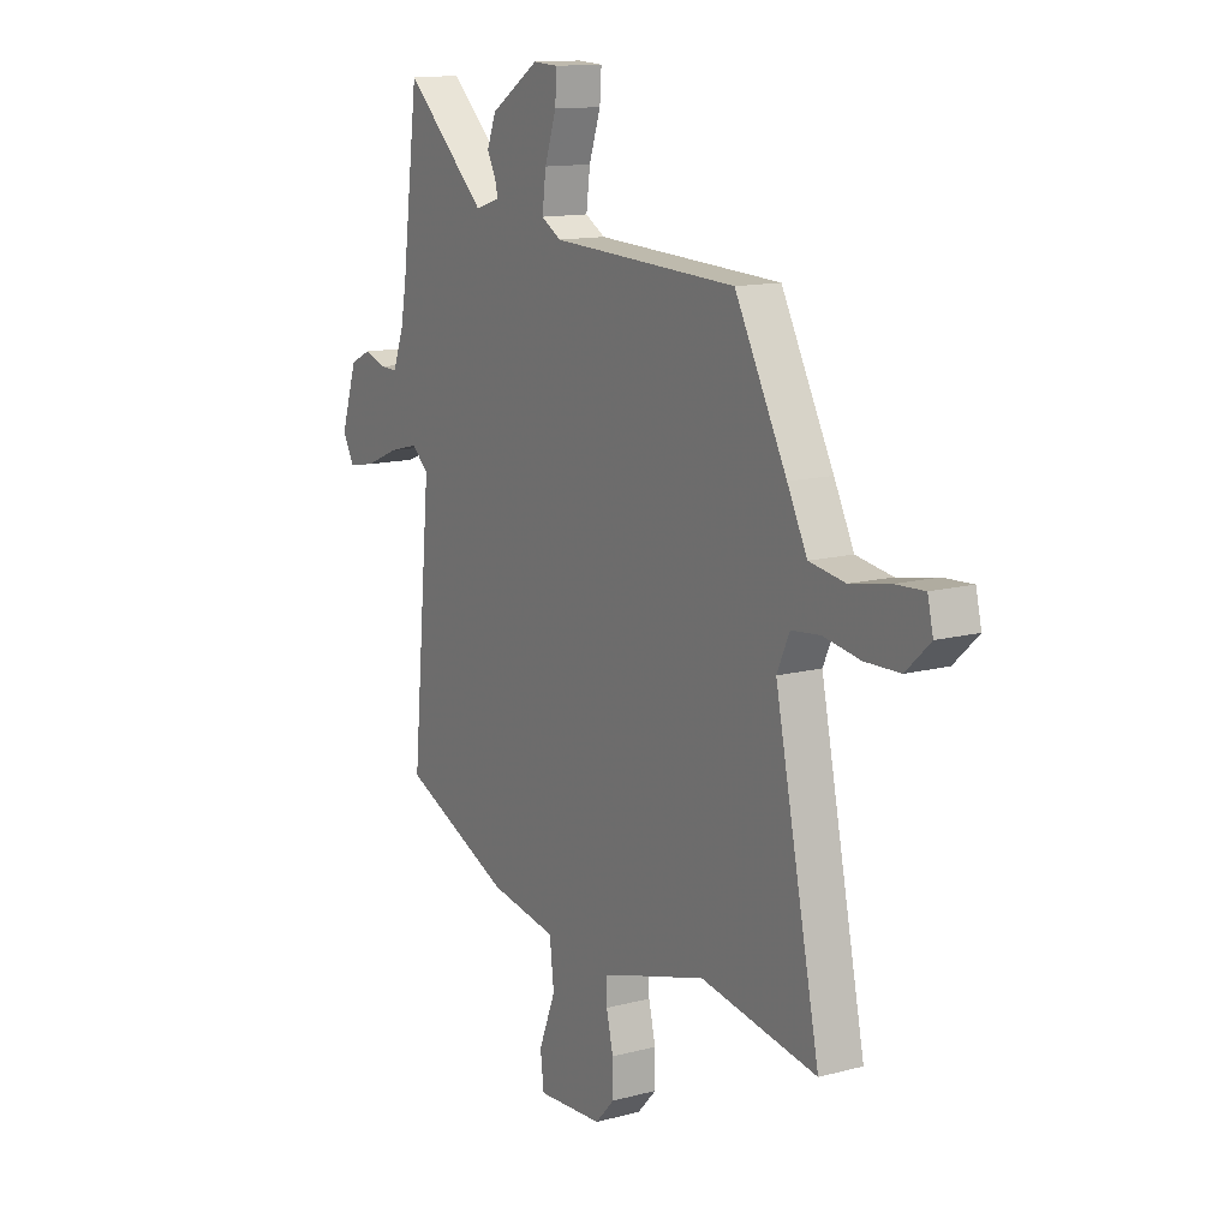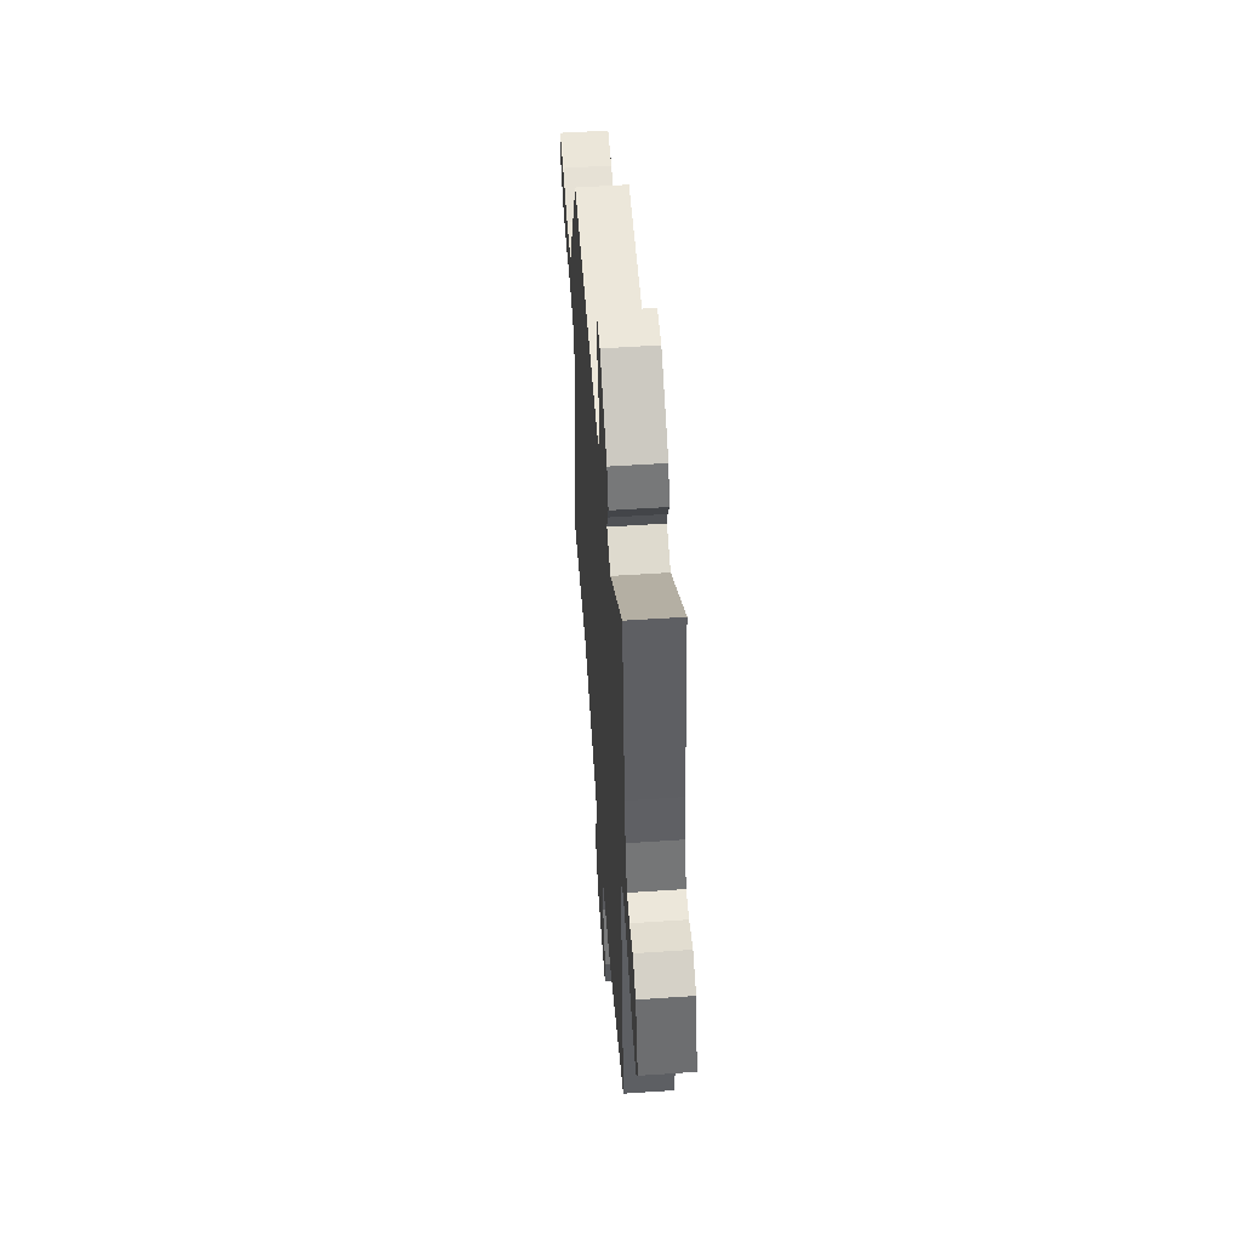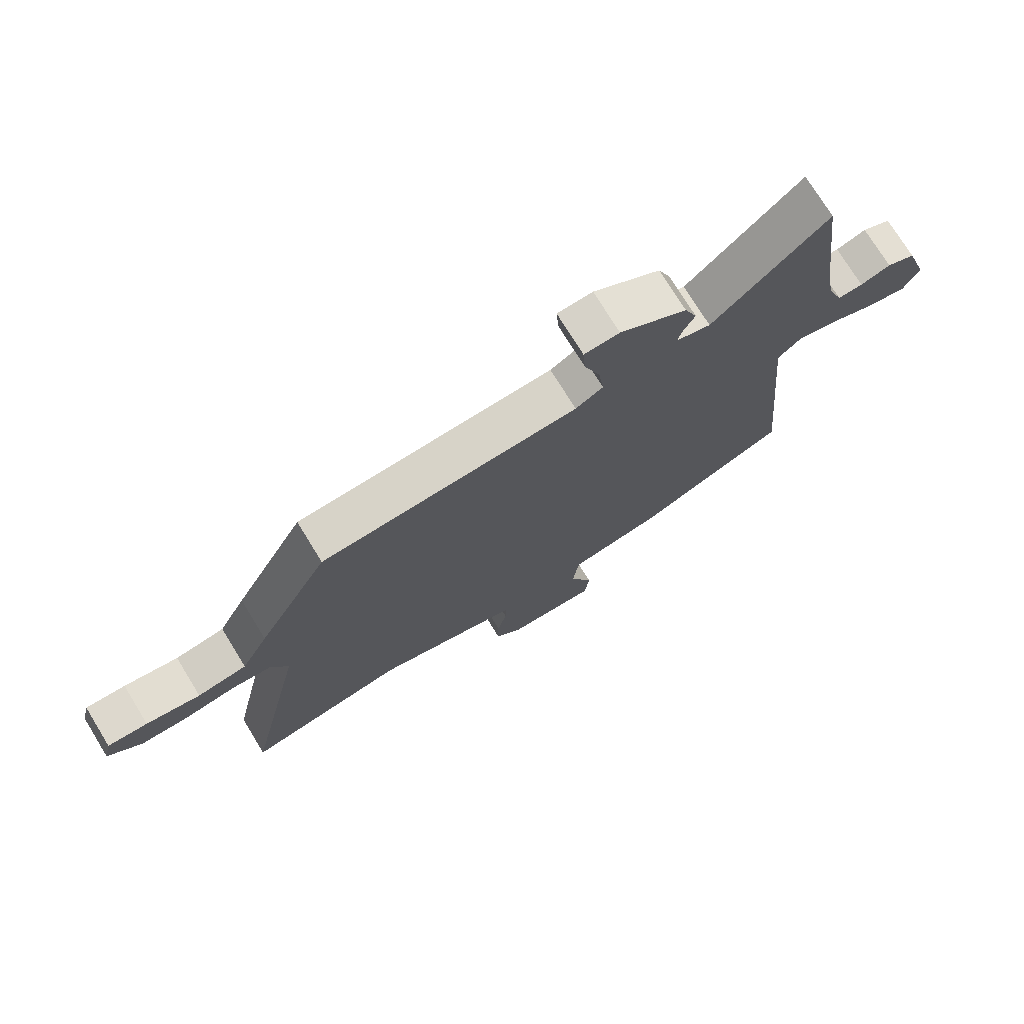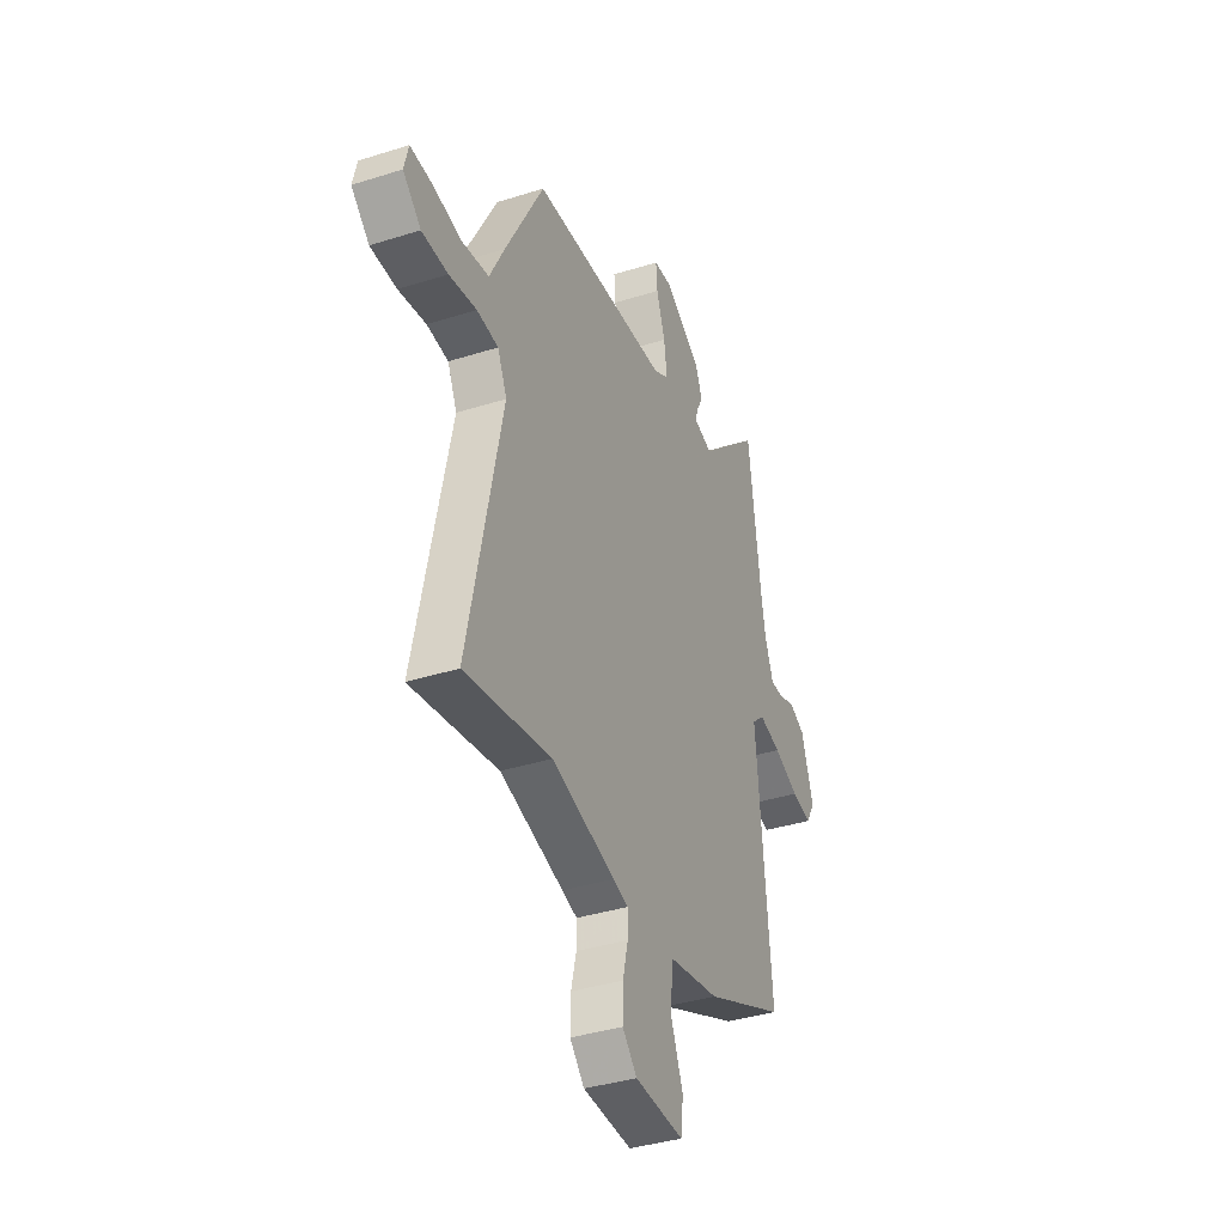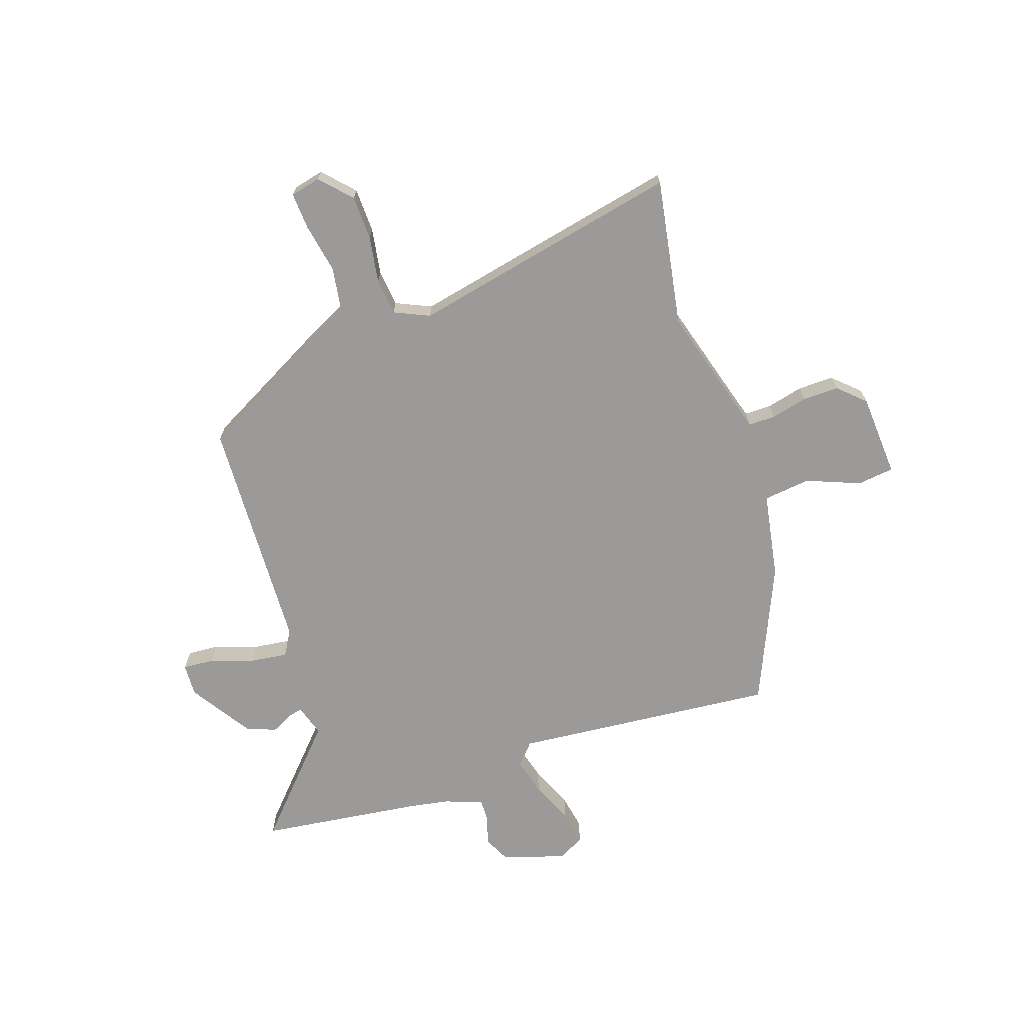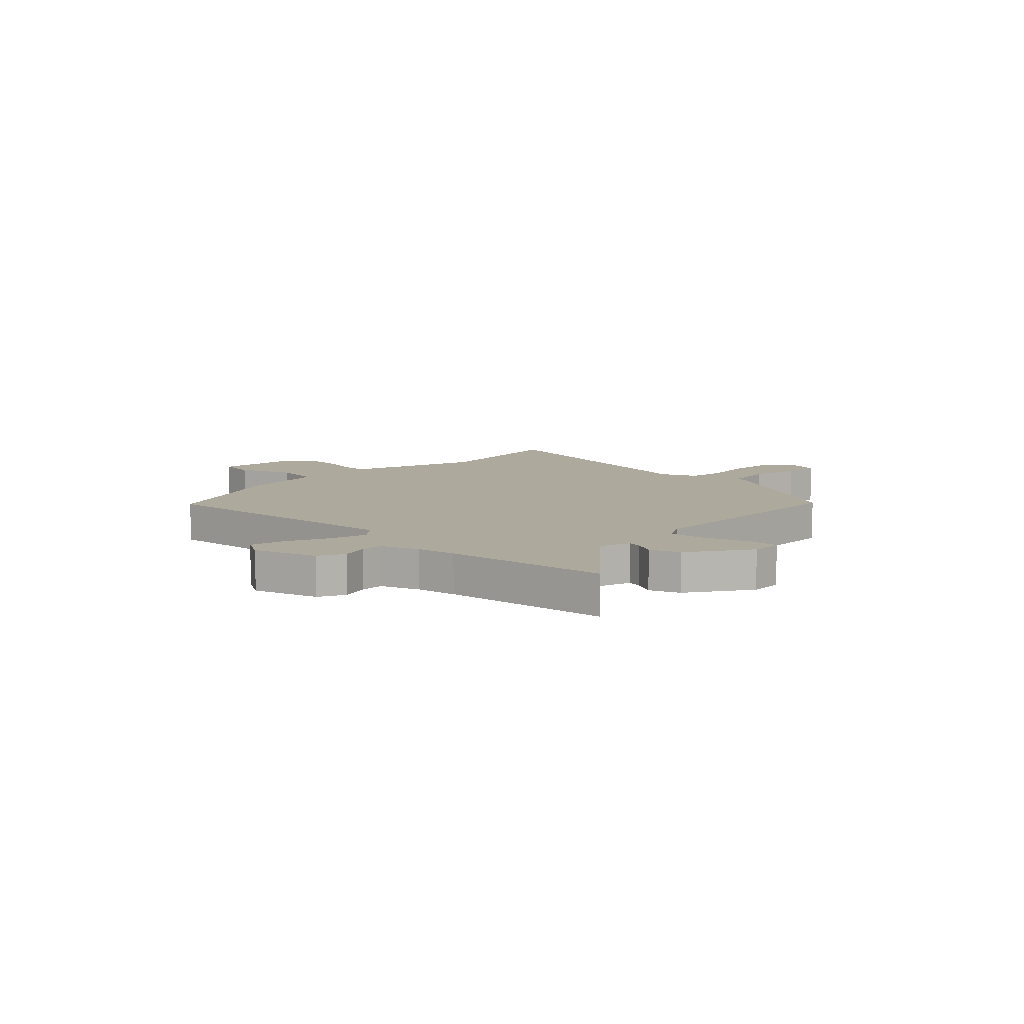
<metadata>
{"format":"obj","ext":"obj","renderer":"f3d","projection":"perspective","resolution":1024,"background":"white","views":[{"elev":13.1,"azim":58.8,"up":"+Z"},{"elev":54.3,"azim":-94.1,"up":"+Z"},{"elev":74.6,"azim":148.4,"up":"+Z"},{"elev":-37.5,"azim":112.1,"up":"+Z"},{"elev":-69.5,"azim":108.8,"up":"+Y"},{"elev":8.9,"azim":-44.9,"up":"+Y"}]}
</metadata>
<code>
v 0.58 0.07 -0.514
v 0.311 0.07 -0.467
v 0.113 0.07 -0.524
v 0.066 0.07 -0.538
v 0.066 0.07 -0.587
v 0.082 0.07 -0.654
v 0.083 0.07 -0.72
v 0.038 0.07 -0.768
v -0.114 0.07 -0.777
v -0.122 0.07 -0.71
v -0.083 0.07 -0.612
v -0.093 0.07 -0.526
v -0.25 0.07 -0.498
v -0.502 0.07 -0.388
v -0.457 0.07 0.094
v -0.496 0.07 0.129
v -0.565 0.07 0.111
v -0.643 0.07 0.078
v -0.706 0.07 0.066
v -0.733 0.07 0.114
v -0.695 0.07 0.23
v -0.647 0.07 0.253
v -0.597 0.07 0.236
v -0.555 0.07 0.235
v -0.529 0.07 0.304
v -0.516 0.07 0.376
v -0.477 0.07 0.676
v -0.287 0.07 0.501
v -0.229 0.07 0.519
v -0.236 0.07 0.546
v -0.256 0.07 0.585
v -0.235 0.07 0.639
v -0.122 0.07 0.712
v -0.063 0.07 0.709
v -0.067 0.07 0.652
v -0.094 0.07 0.573
v -0.103 0.07 0.504
v -0.057 0.07 0.477
v 0.374 0.07 0.458
v 0.494 0.07 0.232
v 0.54 0.07 0.141
v 0.623 0.07 0.128
v 0.714 0.07 0.145
v 0.781 0.07 0.149
v 0.794 0.07 0.094
v 0.738 0.07 0.042
v 0.657 0.07 0.04
v 0.572 0.07 0.054
v 0.505 0.07 0.047
v 0.476 0.07 -0.017
v 0.58 0 -0.514
v 0.311 0 -0.467
v 0.113 0 -0.524
v 0.066 0 -0.538
v 0.066 0 -0.587
v 0.082 0 -0.654
v 0.083 0 -0.72
v 0.038 0 -0.768
v -0.114 0 -0.777
v -0.122 0 -0.71
v -0.083 0 -0.612
v -0.093 0 -0.526
v -0.25 0 -0.498
v -0.502 0 -0.388
v -0.457 0 0.094
v -0.496 0 0.129
v -0.565 0 0.111
v -0.643 0 0.078
v -0.706 0 0.066
v -0.733 0 0.114
v -0.695 0 0.23
v -0.647 0 0.253
v -0.597 0 0.236
v -0.555 0 0.235
v -0.529 0 0.304
v -0.516 0 0.376
v -0.477 0 0.676
v -0.287 0 0.501
v -0.229 0 0.519
v -0.236 0 0.546
v -0.256 0 0.585
v -0.235 0 0.639
v -0.122 0 0.712
v -0.063 0 0.709
v -0.067 0 0.652
v -0.094 0 0.573
v -0.103 0 0.504
v -0.057 0 0.477
v 0.374 0 0.458
v 0.494 0 0.232
v 0.54 0 0.141
v 0.623 0 0.128
v 0.714 0 0.145
v 0.781 0 0.149
v 0.794 0 0.094
v 0.738 0 0.042
v 0.657 0 0.04
v 0.572 0 0.054
v 0.505 0 0.047
v 0.476 0 -0.017
f 45 46 47 48
f 45 48 49
f 42 43 44 45
f 41 42 45 49
f 38 39 40 41
f 38 41 49 50
f 33 34 35 36
f 33 36 37
f 30 31 32 33
f 29 30 33 37
f 28 29 37 38
f 26 27 28
f 25 26 28 38
f 20 21 22 23
f 20 23 24
f 17 18 19 20
f 16 17 20 24
f 15 16 24 25
f 12 13 14 15
f 8 9 10 11
f 8 11 12
f 5 6 7 8
f 4 5 8 12
f 3 4 12 15
f 38 50 1 2
f 15 25 38
f 2 3 15 38
f 98 97 96 95
f 99 98 95
f 95 94 93 92
f 99 95 92 91
f 91 90 89 88
f 100 99 91 88
f 86 85 84 83
f 87 86 83
f 83 82 81 80
f 87 83 80 79
f 88 87 79 78
f 78 77 76
f 88 78 76 75
f 73 72 71 70
f 74 73 70
f 70 69 68 67
f 74 70 67 66
f 75 74 66 65
f 65 64 63 62
f 61 60 59 58
f 62 61 58
f 58 57 56 55
f 62 58 55 54
f 65 62 54 53
f 52 51 100 88
f 88 75 65
f 88 65 53 52
f 1 51 52 2
f 2 52 53 3
f 3 53 54 4
f 4 54 55 5
f 5 55 56 6
f 6 56 57 7
f 7 57 58 8
f 8 58 59 9
f 9 59 60 10
f 10 60 61 11
f 11 61 62 12
f 12 62 63 13
f 13 63 64 14
f 14 64 65 15
f 15 65 66 16
f 16 66 67 17
f 17 67 68 18
f 18 68 69 19
f 19 69 70 20
f 20 70 71 21
f 21 71 72 22
f 22 72 73 23
f 23 73 74 24
f 24 74 75 25
f 25 75 76 26
f 26 76 77 27
f 27 77 78 28
f 28 78 79 29
f 29 79 80 30
f 30 80 81 31
f 31 81 82 32
f 32 82 83 33
f 33 83 84 34
f 34 84 85 35
f 35 85 86 36
f 36 86 87 37
f 37 87 88 38
f 38 88 89 39
f 39 89 90 40
f 40 90 91 41
f 41 91 92 42
f 42 92 93 43
f 43 93 94 44
f 44 94 95 45
f 45 95 96 46
f 46 96 97 47
f 47 97 98 48
f 48 98 99 49
f 49 99 100 50
f 50 100 51 1

</code>
